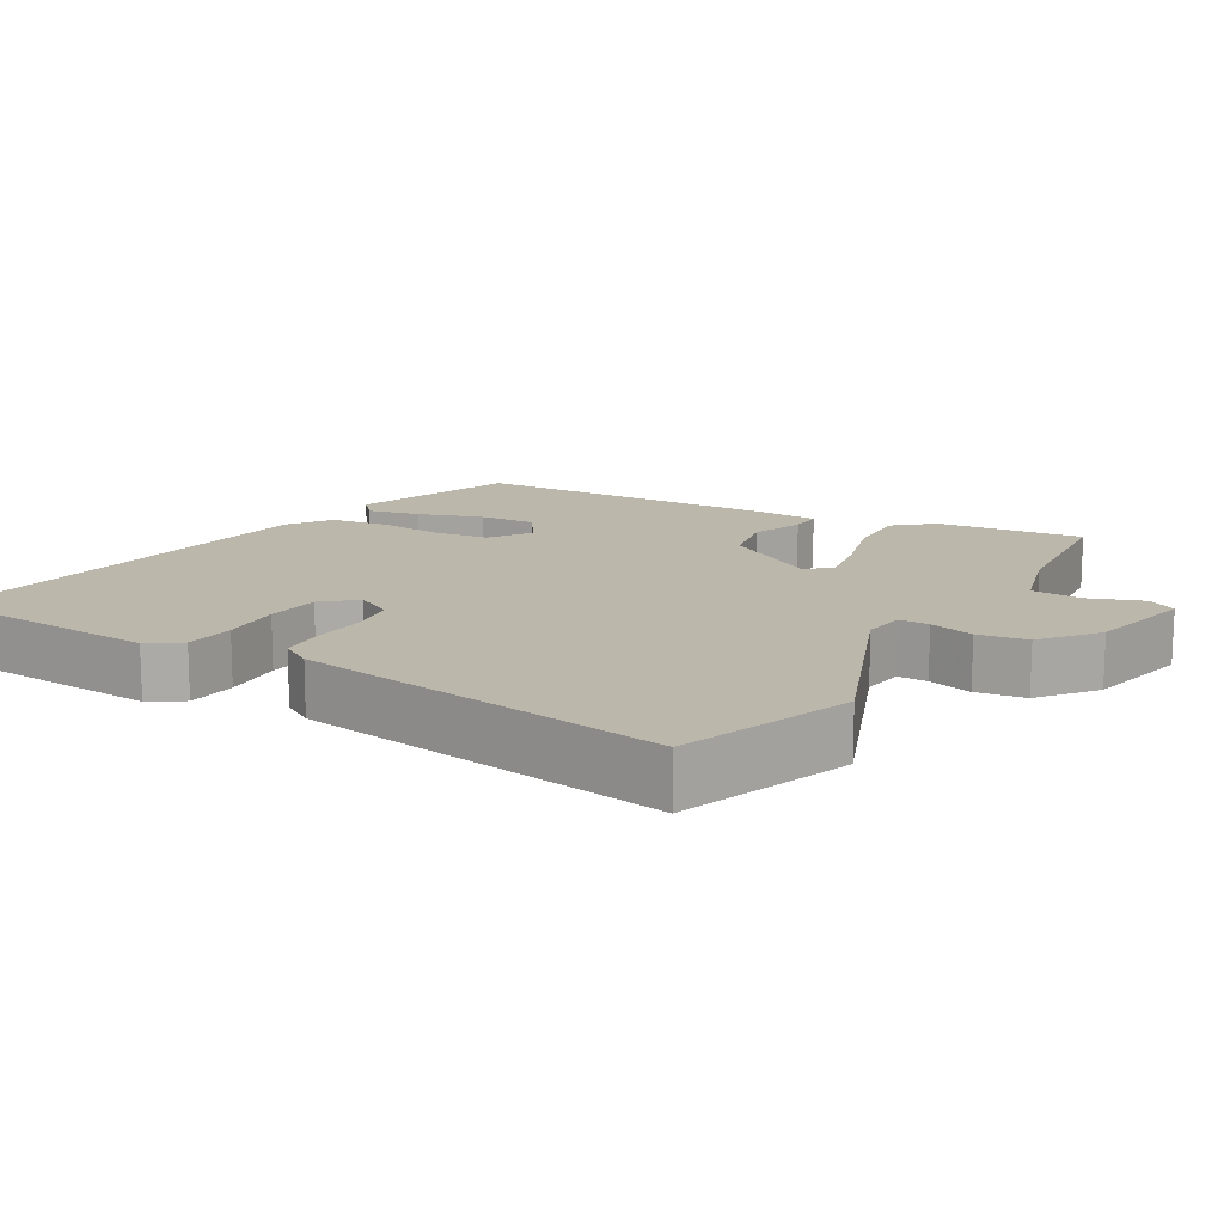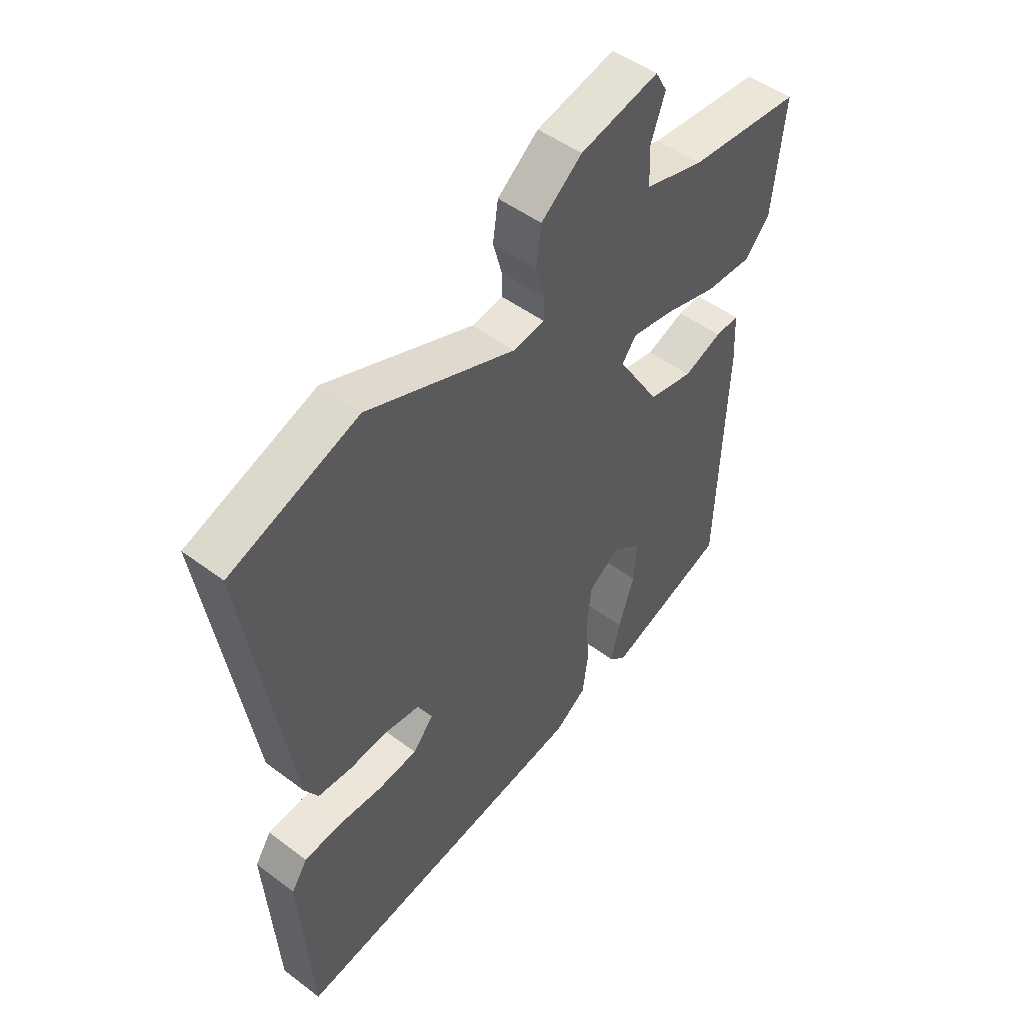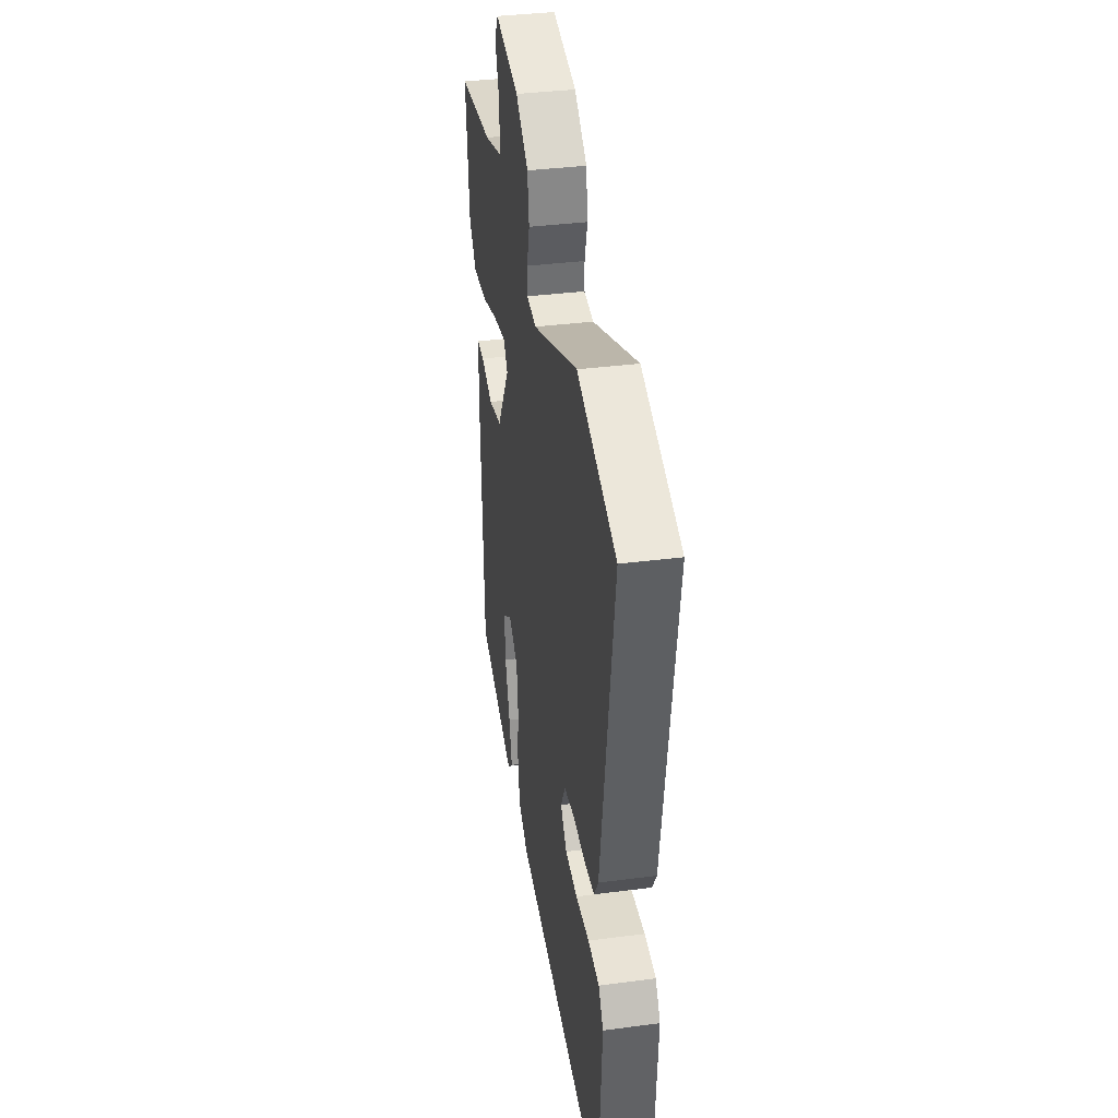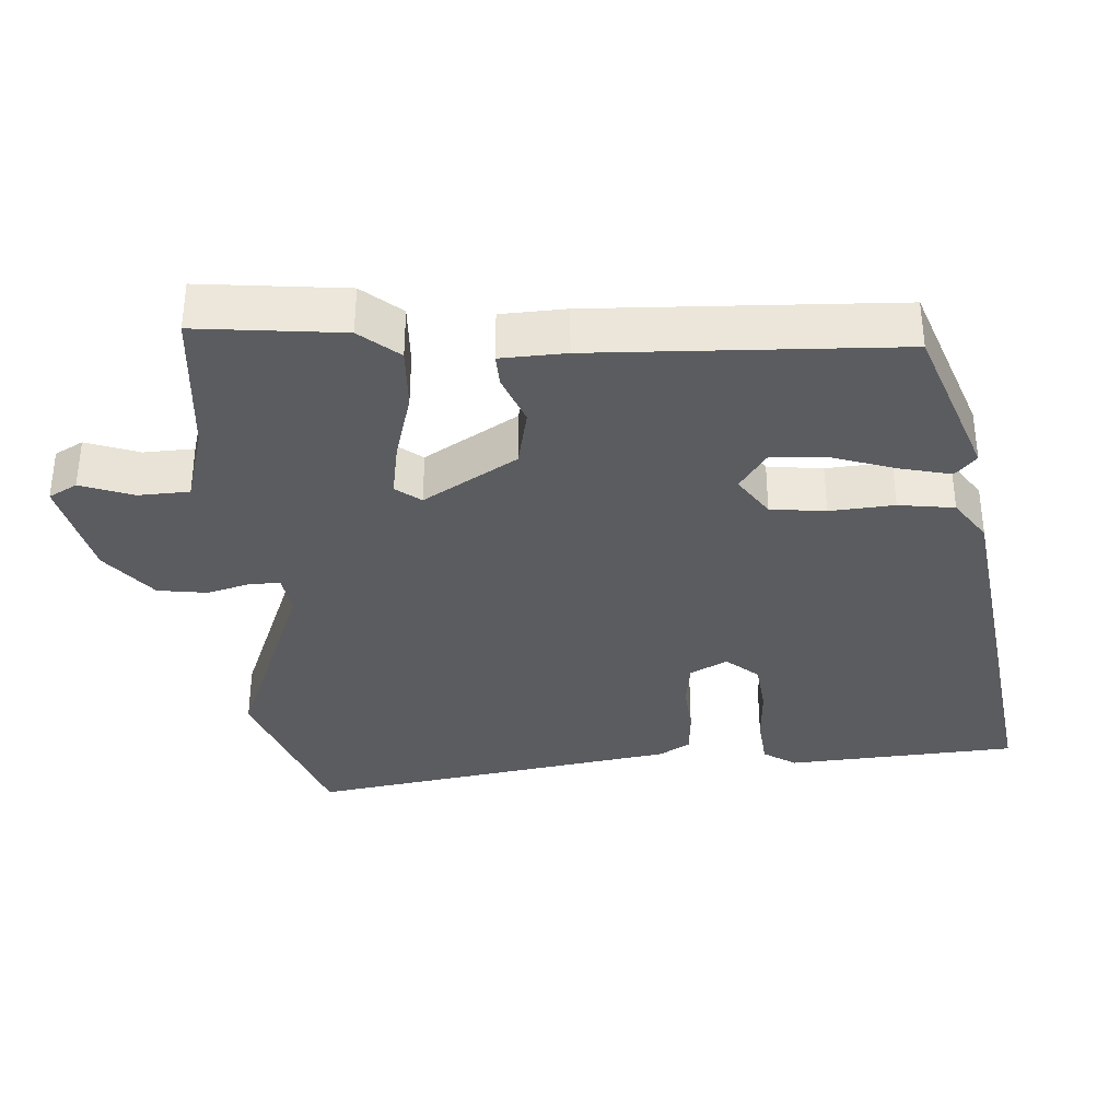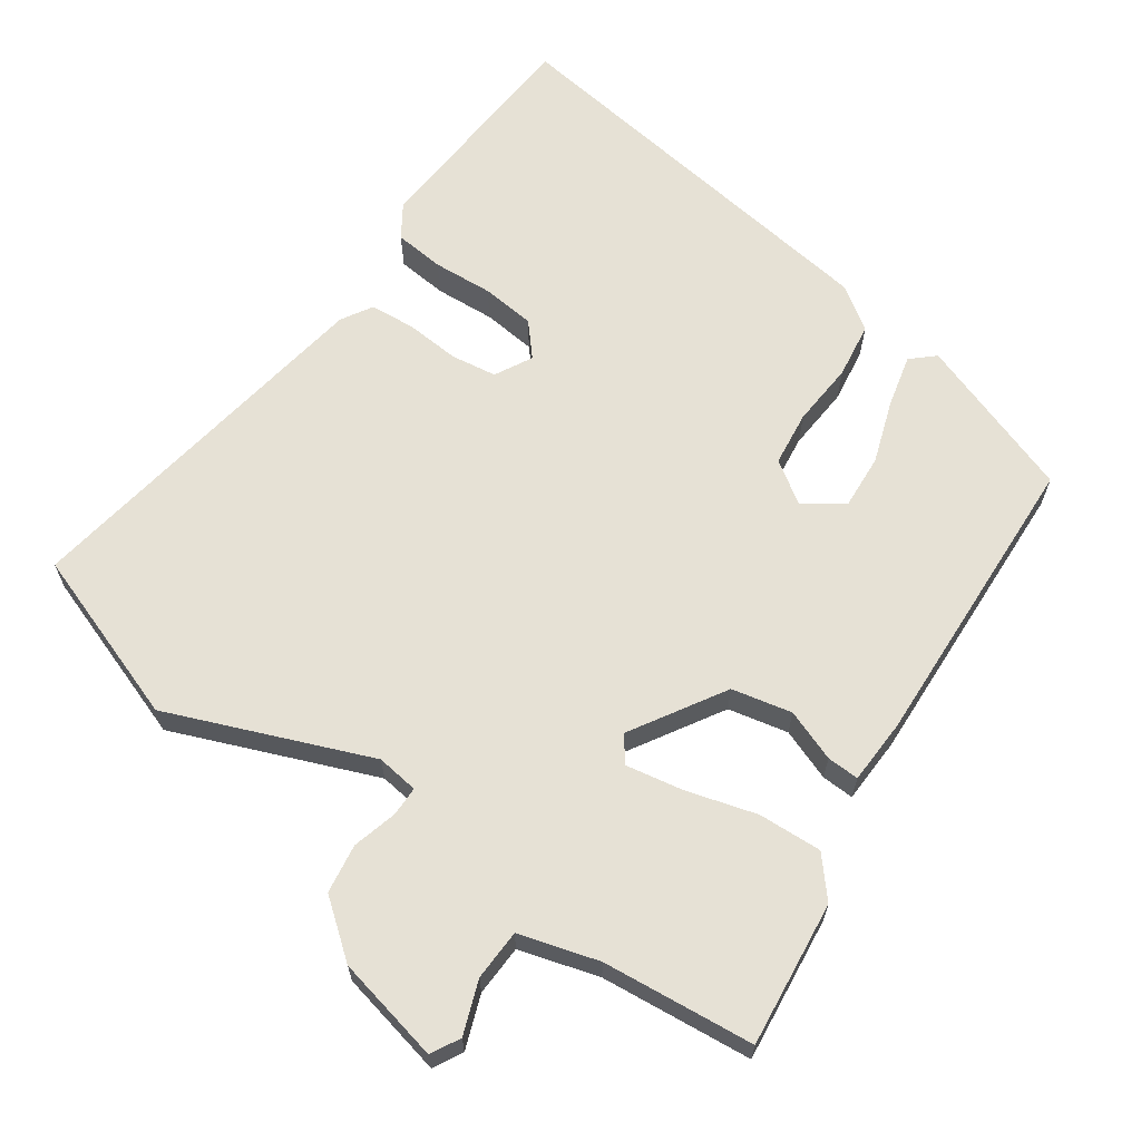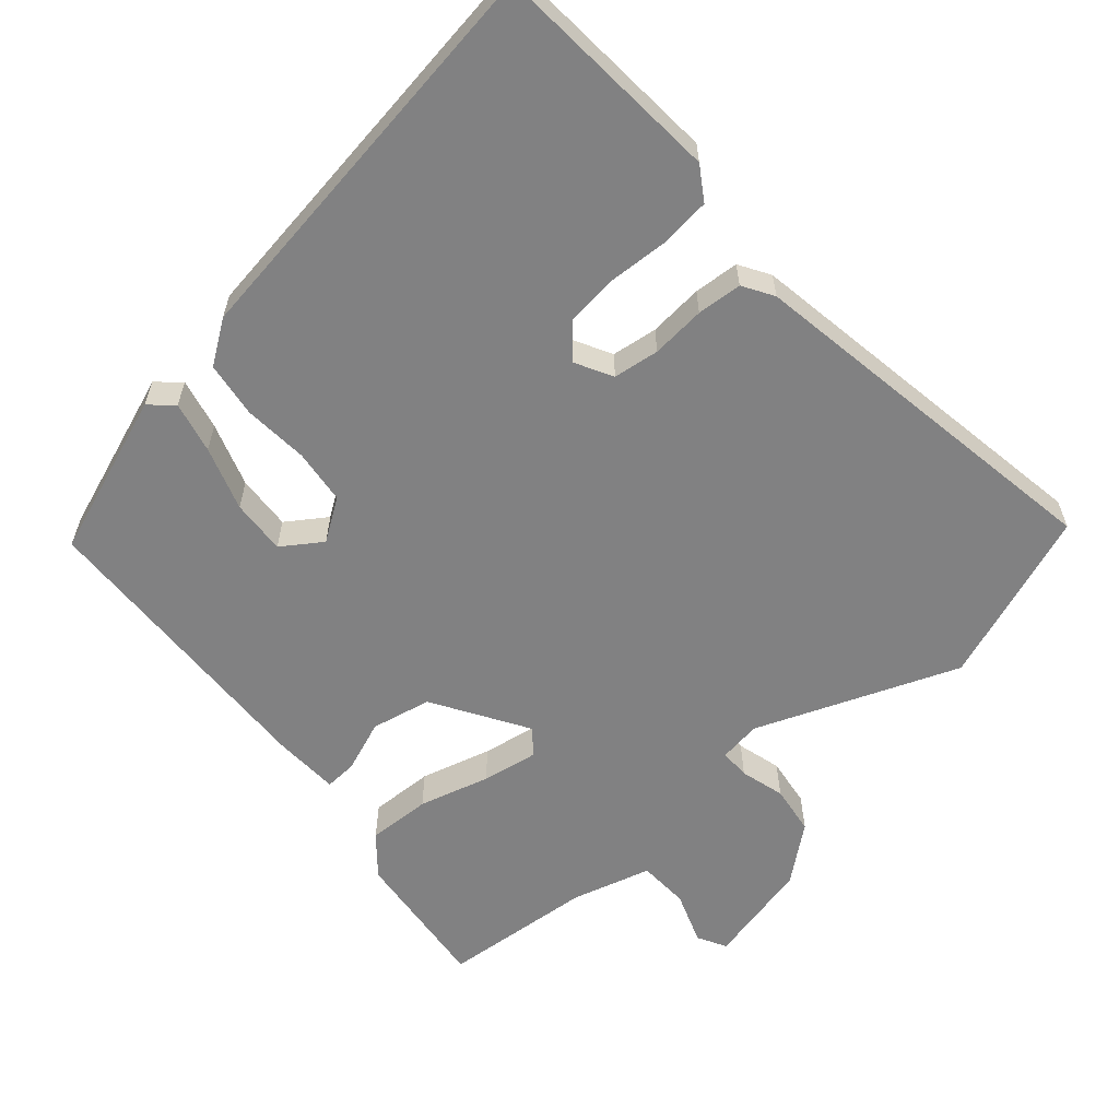
<metadata>
{"format":"obj","ext":"obj","renderer":"f3d","projection":"perspective","resolution":1024,"background":"white","views":[{"elev":14.3,"azim":-59.6,"up":"+Y"},{"elev":49.0,"azim":-50.1,"up":"+Z"},{"elev":36.0,"azim":-99.7,"up":"+Z"},{"elev":-34.8,"azim":93.9,"up":"+Y"},{"elev":64.7,"azim":34.8,"up":"+Y"},{"elev":-60.4,"azim":-138.6,"up":"+Y"}]}
</metadata>
<code>
v 0.564 0.07 0.492
v 0.542 0.07 0.289
v 0.496 0.07 0.235
v 0.407 0.07 0.239
v 0.308 0.07 0.267
v 0.229 0.07 0.281
v 0.202 0.07 0.246
v 0.282 0.07 0.115
v 0.366 0.07 0.097
v 0.438 0.07 0.124
v 0.483 0.07 0.126
v 0.487 0.07 0.035
v 0.47 0.07 -0.389
v 0.244 0.07 -0.469
v 0.212 0.07 -0.44
v 0.229 0.07 -0.368
v 0.259 0.07 -0.279
v 0.264 0.07 -0.202
v 0.209 0.07 -0.164
v 0.151 0.07 -0.203
v 0.142 0.07 -0.28
v 0.149 0.07 -0.37
v 0.138 0.07 -0.448
v 0.078 0.07 -0.489
v -0.493 0.07 -0.568
v -0.515 0.07 -0.245
v -0.485 0.07 -0.199
v -0.415 0.07 -0.192
v -0.331 0.07 -0.197
v -0.256 0.07 -0.189
v -0.217 0.07 -0.144
v -0.245 0.07 -0.092
v -0.309 0.07 -0.083
v -0.385 0.07 -0.089
v -0.448 0.07 -0.084
v -0.474 0.07 -0.041
v -0.557 0.07 0.48
v -0.315 0.07 0.566
v -0.034 0.07 0.454
v 0.025 0.07 0.462
v 0.025 0.07 0.504
v 0.008 0.07 0.566
v 0.018 0.07 0.635
v 0.095 0.07 0.696
v 0.243 0.07 0.729
v 0.265 0.07 0.689
v 0.238 0.07 0.615
v 0.241 0.07 0.544
v 0.352 0.07 0.512
v 0.564 0 0.492
v 0.542 0 0.289
v 0.496 0 0.235
v 0.407 0 0.239
v 0.308 0 0.267
v 0.229 0 0.281
v 0.202 0 0.246
v 0.282 0 0.115
v 0.366 0 0.097
v 0.438 0 0.124
v 0.483 0 0.126
v 0.487 0 0.035
v 0.47 0 -0.389
v 0.244 0 -0.469
v 0.212 0 -0.44
v 0.229 0 -0.368
v 0.259 0 -0.279
v 0.264 0 -0.202
v 0.209 0 -0.164
v 0.151 0 -0.203
v 0.142 0 -0.28
v 0.149 0 -0.37
v 0.138 0 -0.448
v 0.078 0 -0.489
v -0.493 0 -0.568
v -0.515 0 -0.245
v -0.485 0 -0.199
v -0.415 0 -0.192
v -0.331 0 -0.197
v -0.256 0 -0.189
v -0.217 0 -0.144
v -0.245 0 -0.092
v -0.309 0 -0.083
v -0.385 0 -0.089
v -0.448 0 -0.084
v -0.474 0 -0.041
v -0.557 0 0.48
v -0.315 0 0.566
v -0.034 0 0.454
v 0.025 0 0.462
v 0.025 0 0.504
v 0.008 0 0.566
v 0.018 0 0.635
v 0.095 0 0.696
v 0.243 0 0.729
v 0.265 0 0.689
v 0.238 0 0.615
v 0.241 0 0.544
v 0.352 0 0.512
f 45 46 47
f 44 45 47
f 43 44 47
f 42 43 47
f 41 42 47
f 40 41 47 48
f 37 38 39
f 36 37 39
f 35 36 39
f 34 35 39
f 33 34 39
f 32 33 39 40
f 40 48 49
f 32 40 49
f 31 32 49
f 27 28 29
f 26 27 29
f 25 26 29
f 24 25 29
f 23 24 29
f 22 23 29
f 21 22 29
f 20 21 29 30
f 19 20 30 31
f 15 16 17
f 14 15 17
f 13 14 17
f 12 13 17
f 11 12 17
f 10 11 17
f 9 10 17 18
f 8 9 18 19
f 3 4 5
f 2 3 5
f 1 2 5
f 49 1 5
f 49 5 6
f 31 49 6 7
f 7 8 19 31
f 96 95 94
f 96 94 93
f 96 93 92
f 96 92 91
f 96 91 90
f 97 96 90 89
f 88 87 86
f 88 86 85
f 88 85 84
f 88 84 83
f 88 83 82
f 89 88 82 81
f 98 97 89
f 98 89 81
f 98 81 80
f 78 77 76
f 78 76 75
f 78 75 74
f 78 74 73
f 78 73 72
f 78 72 71
f 78 71 70
f 79 78 70 69
f 80 79 69 68
f 66 65 64
f 66 64 63
f 66 63 62
f 66 62 61
f 66 61 60
f 66 60 59
f 67 66 59 58
f 68 67 58 57
f 54 53 52
f 54 52 51
f 54 51 50
f 54 50 98
f 55 54 98
f 56 55 98 80
f 80 68 57 56
f 1 50 51 2
f 2 51 52 3
f 3 52 53 4
f 4 53 54 5
f 5 54 55 6
f 6 55 56 7
f 7 56 57 8
f 8 57 58 9
f 9 58 59 10
f 10 59 60 11
f 11 60 61 12
f 12 61 62 13
f 13 62 63 14
f 14 63 64 15
f 15 64 65 16
f 16 65 66 17
f 17 66 67 18
f 18 67 68 19
f 19 68 69 20
f 20 69 70 21
f 21 70 71 22
f 22 71 72 23
f 23 72 73 24
f 24 73 74 25
f 25 74 75 26
f 26 75 76 27
f 27 76 77 28
f 28 77 78 29
f 29 78 79 30
f 30 79 80 31
f 31 80 81 32
f 32 81 82 33
f 33 82 83 34
f 34 83 84 35
f 35 84 85 36
f 36 85 86 37
f 37 86 87 38
f 38 87 88 39
f 39 88 89 40
f 40 89 90 41
f 41 90 91 42
f 42 91 92 43
f 43 92 93 44
f 44 93 94 45
f 45 94 95 46
f 46 95 96 47
f 47 96 97 48
f 48 97 98 49
f 49 98 50 1

</code>
